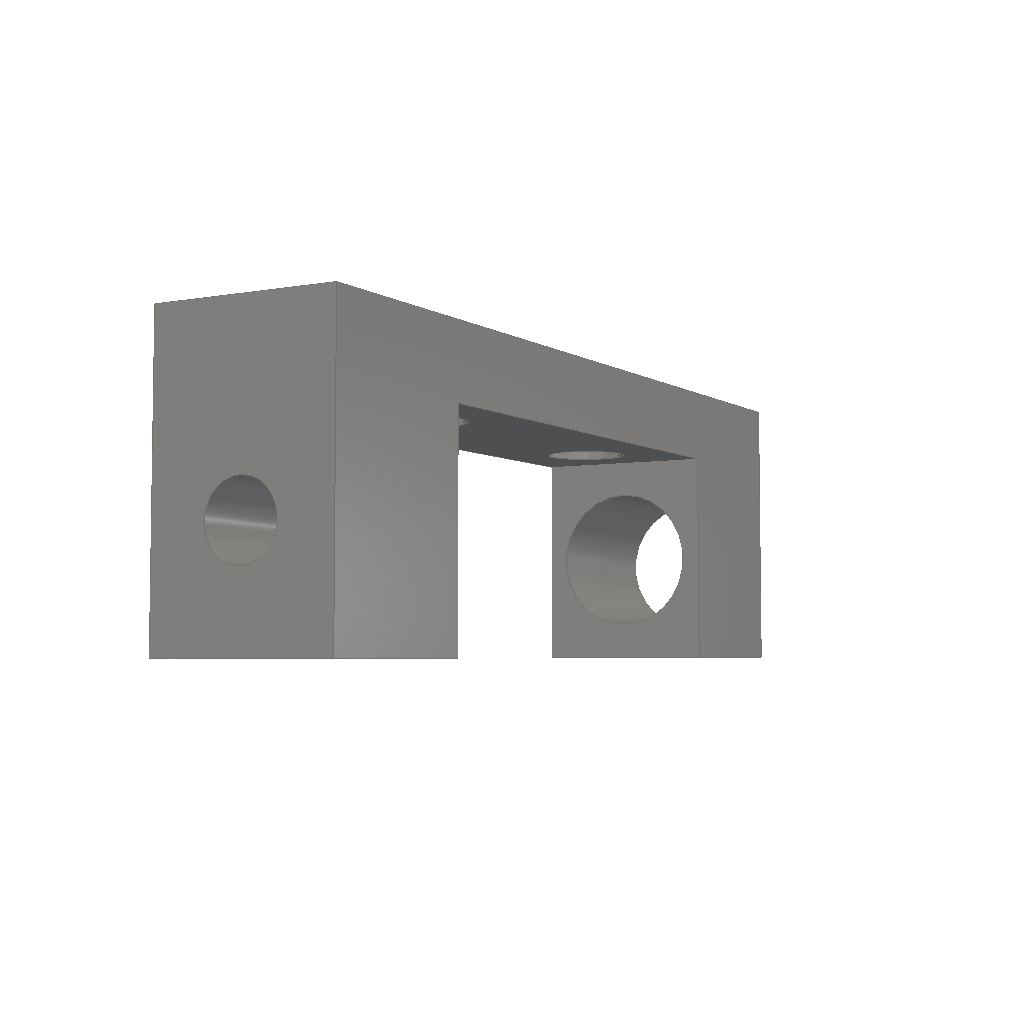
<metadata>
{"format":"step","ext":"step","renderer":"f3d","projection":"perspective","resolution":1024,"background":"white","views":[{"elev":-4.5,"azim":119.5,"up":"+Z"}]}
</metadata>
<code>
ISO-10303-21;
DATA;
#1=MECHANICAL_DESIGN_GEOMETRIC_PRESENTATION_REPRESENTATION('',(#4),#462);
#2=SHAPE_REPRESENTATION_RELATIONSHIP('SRR','None',#469,#3);
#3=ADVANCED_BREP_SHAPE_REPRESENTATION('',(#5),#461);
#4=STYLED_ITEM('',(#479),#5);
#5=MANIFOLD_SOLID_BREP('Body1',#274);
#6=FACE_BOUND('',#43,.T.);
#7=FACE_BOUND('',#44,.T.);
#8=FACE_BOUND('',#46,.T.);
#9=FACE_BOUND('',#49,.T.);
#10=FACE_BOUND('',#51,.T.);
#11=FACE_BOUND('',#52,.T.);
#12=FACE_BOUND('',#54,.T.);
#13=FACE_BOUND('',#57,.T.);
#14=PLANE('',#300);
#15=PLANE('',#301);
#16=PLANE('',#302);
#17=PLANE('',#303);
#18=PLANE('',#304);
#19=PLANE('',#305);
#20=PLANE('',#306);
#21=PLANE('',#307);
#22=PLANE('',#308);
#23=PLANE('',#309);
#24=FACE_OUTER_BOUND('',#38,.T.);
#25=FACE_OUTER_BOUND('',#39,.T.);
#26=FACE_OUTER_BOUND('',#40,.T.);
#27=FACE_OUTER_BOUND('',#41,.T.);
#28=FACE_OUTER_BOUND('',#42,.T.);
#29=FACE_OUTER_BOUND('',#45,.T.);
#30=FACE_OUTER_BOUND('',#47,.T.);
#31=FACE_OUTER_BOUND('',#48,.T.);
#32=FACE_OUTER_BOUND('',#50,.T.);
#33=FACE_OUTER_BOUND('',#53,.T.);
#34=FACE_OUTER_BOUND('',#55,.T.);
#35=FACE_OUTER_BOUND('',#56,.T.);
#36=FACE_OUTER_BOUND('',#58,.T.);
#37=FACE_OUTER_BOUND('',#59,.T.);
#38=EDGE_LOOP('',(#184,#185,#186,#187));
#39=EDGE_LOOP('',(#188,#189,#190,#191));
#40=EDGE_LOOP('',(#192,#193,#194,#195));
#41=EDGE_LOOP('',(#196,#197,#198,#199));
#42=EDGE_LOOP('',(#200,#201,#202,#203));
#43=EDGE_LOOP('',(#204));
#44=EDGE_LOOP('',(#205));
#45=EDGE_LOOP('',(#206,#207,#208,#209));
#46=EDGE_LOOP('',(#210));
#47=EDGE_LOOP('',(#211,#212,#213,#214));
#48=EDGE_LOOP('',(#215,#216,#217,#218));
#49=EDGE_LOOP('',(#219));
#50=EDGE_LOOP('',(#220,#221,#222,#223));
#51=EDGE_LOOP('',(#224));
#52=EDGE_LOOP('',(#225));
#53=EDGE_LOOP('',(#226,#227,#228,#229));
#54=EDGE_LOOP('',(#230));
#55=EDGE_LOOP('',(#231,#232,#233,#234));
#56=EDGE_LOOP('',(#235,#236,#237,#238));
#57=EDGE_LOOP('',(#239));
#58=EDGE_LOOP('',(#240,#241,#242,#243,#244,#245,#246,#247));
#59=EDGE_LOOP('',(#248,#249,#250,#251,#252,#253,#254,#255));
#60=LINE('',#389,#88);
#61=LINE('',#395,#89);
#62=LINE('',#401,#90);
#63=LINE('',#407,#91);
#64=LINE('',#412,#92);
#65=LINE('',#414,#93);
#66=LINE('',#416,#94);
#67=LINE('',#417,#95);
#68=LINE('',#420,#96);
#69=LINE('',#422,#97);
#70=LINE('',#423,#98);
#71=LINE('',#426,#99);
#72=LINE('',#428,#100);
#73=LINE('',#429,#101);
#74=LINE('',#432,#102);
#75=LINE('',#434,#103);
#76=LINE('',#435,#104);
#77=LINE('',#438,#105);
#78=LINE('',#440,#106);
#79=LINE('',#441,#107);
#80=LINE('',#444,#108);
#81=LINE('',#446,#109);
#82=LINE('',#447,#110);
#83=LINE('',#450,#111);
#84=LINE('',#452,#112);
#85=LINE('',#453,#113);
#86=LINE('',#455,#114);
#87=LINE('',#456,#115);
#88=VECTOR('',#316,0.225);
#89=VECTOR('',#323,0.225);
#90=VECTOR('',#330,0.4);
#91=VECTOR('',#337,0.2);
#92=VECTOR('',#342,1);
#93=VECTOR('',#343,1);
#94=VECTOR('',#344,1);
#95=VECTOR('',#345,1);
#96=VECTOR('',#348,1);
#97=VECTOR('',#349,1);
#98=VECTOR('',#350,1);
#99=VECTOR('',#353,1);
#100=VECTOR('',#354,1);
#101=VECTOR('',#355,1);
#102=VECTOR('',#358,1);
#103=VECTOR('',#359,1);
#104=VECTOR('',#360,1);
#105=VECTOR('',#363,1);
#106=VECTOR('',#364,1);
#107=VECTOR('',#365,1);
#108=VECTOR('',#368,1);
#109=VECTOR('',#369,1);
#110=VECTOR('',#370,1);
#111=VECTOR('',#373,1);
#112=VECTOR('',#374,1);
#113=VECTOR('',#375,1);
#114=VECTOR('',#378,1);
#115=VECTOR('',#379,1);
#116=CIRCLE('',#289,0.225);
#117=CIRCLE('',#290,0.225);
#118=CIRCLE('',#292,0.225);
#119=CIRCLE('',#293,0.225);
#120=CIRCLE('',#295,0.4);
#121=CIRCLE('',#296,0.4);
#122=CIRCLE('',#298,0.2);
#123=CIRCLE('',#299,0.2);
#124=VERTEX_POINT('',#386);
#125=VERTEX_POINT('',#388);
#126=VERTEX_POINT('',#392);
#127=VERTEX_POINT('',#394);
#128=VERTEX_POINT('',#398);
#129=VERTEX_POINT('',#400);
#130=VERTEX_POINT('',#404);
#131=VERTEX_POINT('',#406);
#132=VERTEX_POINT('',#410);
#133=VERTEX_POINT('',#411);
#134=VERTEX_POINT('',#413);
#135=VERTEX_POINT('',#415);
#136=VERTEX_POINT('',#419);
#137=VERTEX_POINT('',#421);
#138=VERTEX_POINT('',#425);
#139=VERTEX_POINT('',#427);
#140=VERTEX_POINT('',#431);
#141=VERTEX_POINT('',#433);
#142=VERTEX_POINT('',#437);
#143=VERTEX_POINT('',#439);
#144=VERTEX_POINT('',#443);
#145=VERTEX_POINT('',#445);
#146=VERTEX_POINT('',#449);
#147=VERTEX_POINT('',#451);
#148=EDGE_CURVE('',#124,#124,#116,.T.);
#149=EDGE_CURVE('',#124,#125,#60,.T.);
#150=EDGE_CURVE('',#125,#125,#117,.T.);
#151=EDGE_CURVE('',#126,#126,#118,.T.);
#152=EDGE_CURVE('',#126,#127,#61,.T.);
#153=EDGE_CURVE('',#127,#127,#119,.T.);
#154=EDGE_CURVE('',#128,#128,#120,.T.);
#155=EDGE_CURVE('',#128,#129,#62,.T.);
#156=EDGE_CURVE('',#129,#129,#121,.T.);
#157=EDGE_CURVE('',#130,#130,#122,.T.);
#158=EDGE_CURVE('',#130,#131,#63,.T.);
#159=EDGE_CURVE('',#131,#131,#123,.T.);
#160=EDGE_CURVE('',#132,#133,#64,.T.);
#161=EDGE_CURVE('',#132,#134,#65,.T.);
#162=EDGE_CURVE('',#135,#134,#66,.T.);
#163=EDGE_CURVE('',#133,#135,#67,.T.);
#164=EDGE_CURVE('',#133,#136,#68,.T.);
#165=EDGE_CURVE('',#137,#135,#69,.T.);
#166=EDGE_CURVE('',#136,#137,#70,.T.);
#167=EDGE_CURVE('',#136,#138,#71,.T.);
#168=EDGE_CURVE('',#139,#137,#72,.T.);
#169=EDGE_CURVE('',#138,#139,#73,.T.);
#170=EDGE_CURVE('',#138,#140,#74,.T.);
#171=EDGE_CURVE('',#141,#139,#75,.T.);
#172=EDGE_CURVE('',#140,#141,#76,.T.);
#173=EDGE_CURVE('',#140,#142,#77,.T.);
#174=EDGE_CURVE('',#143,#141,#78,.T.);
#175=EDGE_CURVE('',#142,#143,#79,.T.);
#176=EDGE_CURVE('',#142,#144,#80,.T.);
#177=EDGE_CURVE('',#145,#143,#81,.T.);
#178=EDGE_CURVE('',#144,#145,#82,.T.);
#179=EDGE_CURVE('',#144,#146,#83,.T.);
#180=EDGE_CURVE('',#147,#145,#84,.T.);
#181=EDGE_CURVE('',#146,#147,#85,.T.);
#182=EDGE_CURVE('',#146,#132,#86,.T.);
#183=EDGE_CURVE('',#134,#147,#87,.T.);
#184=ORIENTED_EDGE('',*,*,#148,.F.);
#185=ORIENTED_EDGE('',*,*,#149,.T.);
#186=ORIENTED_EDGE('',*,*,#150,.F.);
#187=ORIENTED_EDGE('',*,*,#149,.F.);
#188=ORIENTED_EDGE('',*,*,#151,.F.);
#189=ORIENTED_EDGE('',*,*,#152,.T.);
#190=ORIENTED_EDGE('',*,*,#153,.F.);
#191=ORIENTED_EDGE('',*,*,#152,.F.);
#192=ORIENTED_EDGE('',*,*,#154,.F.);
#193=ORIENTED_EDGE('',*,*,#155,.T.);
#194=ORIENTED_EDGE('',*,*,#156,.F.);
#195=ORIENTED_EDGE('',*,*,#155,.F.);
#196=ORIENTED_EDGE('',*,*,#157,.F.);
#197=ORIENTED_EDGE('',*,*,#158,.T.);
#198=ORIENTED_EDGE('',*,*,#159,.F.);
#199=ORIENTED_EDGE('',*,*,#158,.F.);
#200=ORIENTED_EDGE('',*,*,#160,.F.);
#201=ORIENTED_EDGE('',*,*,#161,.T.);
#202=ORIENTED_EDGE('',*,*,#162,.F.);
#203=ORIENTED_EDGE('',*,*,#163,.F.);
#204=ORIENTED_EDGE('',*,*,#150,.T.);
#205=ORIENTED_EDGE('',*,*,#153,.T.);
#206=ORIENTED_EDGE('',*,*,#164,.F.);
#207=ORIENTED_EDGE('',*,*,#163,.T.);
#208=ORIENTED_EDGE('',*,*,#165,.F.);
#209=ORIENTED_EDGE('',*,*,#166,.F.);
#210=ORIENTED_EDGE('',*,*,#154,.T.);
#211=ORIENTED_EDGE('',*,*,#167,.F.);
#212=ORIENTED_EDGE('',*,*,#166,.T.);
#213=ORIENTED_EDGE('',*,*,#168,.F.);
#214=ORIENTED_EDGE('',*,*,#169,.F.);
#215=ORIENTED_EDGE('',*,*,#170,.F.);
#216=ORIENTED_EDGE('',*,*,#169,.T.);
#217=ORIENTED_EDGE('',*,*,#171,.F.);
#218=ORIENTED_EDGE('',*,*,#172,.F.);
#219=ORIENTED_EDGE('',*,*,#156,.T.);
#220=ORIENTED_EDGE('',*,*,#173,.F.);
#221=ORIENTED_EDGE('',*,*,#172,.T.);
#222=ORIENTED_EDGE('',*,*,#174,.F.);
#223=ORIENTED_EDGE('',*,*,#175,.F.);
#224=ORIENTED_EDGE('',*,*,#148,.T.);
#225=ORIENTED_EDGE('',*,*,#151,.T.);
#226=ORIENTED_EDGE('',*,*,#176,.F.);
#227=ORIENTED_EDGE('',*,*,#175,.T.);
#228=ORIENTED_EDGE('',*,*,#177,.F.);
#229=ORIENTED_EDGE('',*,*,#178,.F.);
#230=ORIENTED_EDGE('',*,*,#159,.T.);
#231=ORIENTED_EDGE('',*,*,#179,.F.);
#232=ORIENTED_EDGE('',*,*,#178,.T.);
#233=ORIENTED_EDGE('',*,*,#180,.F.);
#234=ORIENTED_EDGE('',*,*,#181,.F.);
#235=ORIENTED_EDGE('',*,*,#182,.F.);
#236=ORIENTED_EDGE('',*,*,#181,.T.);
#237=ORIENTED_EDGE('',*,*,#183,.F.);
#238=ORIENTED_EDGE('',*,*,#161,.F.);
#239=ORIENTED_EDGE('',*,*,#157,.T.);
#240=ORIENTED_EDGE('',*,*,#183,.T.);
#241=ORIENTED_EDGE('',*,*,#180,.T.);
#242=ORIENTED_EDGE('',*,*,#177,.T.);
#243=ORIENTED_EDGE('',*,*,#174,.T.);
#244=ORIENTED_EDGE('',*,*,#171,.T.);
#245=ORIENTED_EDGE('',*,*,#168,.T.);
#246=ORIENTED_EDGE('',*,*,#165,.T.);
#247=ORIENTED_EDGE('',*,*,#162,.T.);
#248=ORIENTED_EDGE('',*,*,#182,.T.);
#249=ORIENTED_EDGE('',*,*,#160,.T.);
#250=ORIENTED_EDGE('',*,*,#164,.T.);
#251=ORIENTED_EDGE('',*,*,#167,.T.);
#252=ORIENTED_EDGE('',*,*,#170,.T.);
#253=ORIENTED_EDGE('',*,*,#173,.T.);
#254=ORIENTED_EDGE('',*,*,#176,.T.);
#255=ORIENTED_EDGE('',*,*,#179,.T.);
#256=CYLINDRICAL_SURFACE('',#288,0.225);
#257=CYLINDRICAL_SURFACE('',#291,0.225);
#258=CYLINDRICAL_SURFACE('',#294,0.4);
#259=CYLINDRICAL_SURFACE('',#297,0.2);
#260=ADVANCED_FACE('',(#24),#256,.F.);
#261=ADVANCED_FACE('',(#25),#257,.F.);
#262=ADVANCED_FACE('',(#26),#258,.F.);
#263=ADVANCED_FACE('',(#27),#259,.F.);
#264=ADVANCED_FACE('',(#28,#6,#7),#14,.T.);
#265=ADVANCED_FACE('',(#29,#8),#15,.T.);
#266=ADVANCED_FACE('',(#30),#16,.T.);
#267=ADVANCED_FACE('',(#31,#9),#17,.T.);
#268=ADVANCED_FACE('',(#32,#10,#11),#18,.T.);
#269=ADVANCED_FACE('',(#33,#12),#19,.T.);
#270=ADVANCED_FACE('',(#34),#20,.T.);
#271=ADVANCED_FACE('',(#35,#13),#21,.T.);
#272=ADVANCED_FACE('',(#36),#22,.T.);
#273=ADVANCED_FACE('',(#37),#23,.F.);
#274=CLOSED_SHELL('',(#260,#261,#262,#263,#264,#265,#266,#267,#268,#269,
#270,#271,#272,#273));
#275=DERIVED_UNIT_ELEMENT(#277,1);
#276=DERIVED_UNIT_ELEMENT(#464,3);
#277=(
MASS_UNIT()
NAMED_UNIT(*)
SI_UNIT(.KILO.,.GRAM.)
);
#278=DERIVED_UNIT((#275,#276));
#279=MEASURE_REPRESENTATION_ITEM('density measure',
POSITIVE_RATIO_MEASURE(7850),#278);
#280=PROPERTY_DEFINITION_REPRESENTATION(#285,#282);
#281=PROPERTY_DEFINITION_REPRESENTATION(#286,#283);
#282=REPRESENTATION('material name',(#284),#461);
#283=REPRESENTATION('density',(#279),#461);
#284=DESCRIPTIVE_REPRESENTATION_ITEM('Steel','Steel');
#285=PROPERTY_DEFINITION('material property','material name',#471);
#286=PROPERTY_DEFINITION('material property','density of part',#471);
#287=AXIS2_PLACEMENT_3D('placement',#384,#310,#311);
#288=AXIS2_PLACEMENT_3D('',#385,#312,#313);
#289=AXIS2_PLACEMENT_3D('',#387,#314,#315);
#290=AXIS2_PLACEMENT_3D('',#390,#317,#318);
#291=AXIS2_PLACEMENT_3D('',#391,#319,#320);
#292=AXIS2_PLACEMENT_3D('',#393,#321,#322);
#293=AXIS2_PLACEMENT_3D('',#396,#324,#325);
#294=AXIS2_PLACEMENT_3D('',#397,#326,#327);
#295=AXIS2_PLACEMENT_3D('',#399,#328,#329);
#296=AXIS2_PLACEMENT_3D('',#402,#331,#332);
#297=AXIS2_PLACEMENT_3D('',#403,#333,#334);
#298=AXIS2_PLACEMENT_3D('',#405,#335,#336);
#299=AXIS2_PLACEMENT_3D('',#408,#338,#339);
#300=AXIS2_PLACEMENT_3D('',#409,#340,#341);
#301=AXIS2_PLACEMENT_3D('',#418,#346,#347);
#302=AXIS2_PLACEMENT_3D('',#424,#351,#352);
#303=AXIS2_PLACEMENT_3D('',#430,#356,#357);
#304=AXIS2_PLACEMENT_3D('',#436,#361,#362);
#305=AXIS2_PLACEMENT_3D('',#442,#366,#367);
#306=AXIS2_PLACEMENT_3D('',#448,#371,#372);
#307=AXIS2_PLACEMENT_3D('',#454,#376,#377);
#308=AXIS2_PLACEMENT_3D('',#457,#380,#381);
#309=AXIS2_PLACEMENT_3D('',#458,#382,#383);
#310=DIRECTION('axis',(0,0,1));
#311=DIRECTION('refdir',(1,0,0));
#312=DIRECTION('center_axis',(0,0,1));
#313=DIRECTION('ref_axis',(-1,0,0));
#314=DIRECTION('center_axis',(0,0,1));
#315=DIRECTION('ref_axis',(-1,0,0));
#316=DIRECTION('',(0,0,1));
#317=DIRECTION('center_axis',(0,0,-1));
#318=DIRECTION('ref_axis',(-1,0,0));
#319=DIRECTION('center_axis',(0,0,1));
#320=DIRECTION('ref_axis',(-1,0,0));
#321=DIRECTION('center_axis',(0,0,1));
#322=DIRECTION('ref_axis',(-1,0,0));
#323=DIRECTION('',(0,0,1));
#324=DIRECTION('center_axis',(0,0,-1));
#325=DIRECTION('ref_axis',(-1,0,0));
#326=DIRECTION('center_axis',(1,0,0));
#327=DIRECTION('ref_axis',(0,0,1));
#328=DIRECTION('center_axis',(1,0,0));
#329=DIRECTION('ref_axis',(0,0,1));
#330=DIRECTION('',(1,0,0));
#331=DIRECTION('center_axis',(-1,0,0));
#332=DIRECTION('ref_axis',(0,0,1));
#333=DIRECTION('center_axis',(-1,0,0));
#334=DIRECTION('ref_axis',(0,0,-1));
#335=DIRECTION('center_axis',(-1,0,0));
#336=DIRECTION('ref_axis',(0,0,-1));
#337=DIRECTION('',(-1,0,0));
#338=DIRECTION('center_axis',(1,0,0));
#339=DIRECTION('ref_axis',(0,0,-1));
#340=DIRECTION('center_axis',(0,0,1));
#341=DIRECTION('ref_axis',(1,0,0));
#342=DIRECTION('',(-1,0,0));
#343=DIRECTION('',(0,1,0));
#344=DIRECTION('',(1,0,0));
#345=DIRECTION('',(0,1,0));
#346=DIRECTION('center_axis',(-1,0,0));
#347=DIRECTION('ref_axis',(0,0,1));
#348=DIRECTION('',(0,0,-1));
#349=DIRECTION('',(0,0,1));
#350=DIRECTION('',(0,1,0));
#351=DIRECTION('center_axis',(0,0,-1));
#352=DIRECTION('ref_axis',(-1,0,0));
#353=DIRECTION('',(1,0,0));
#354=DIRECTION('',(-1,0,0));
#355=DIRECTION('',(0,1,0));
#356=DIRECTION('center_axis',(1,0,0));
#357=DIRECTION('ref_axis',(0,0,-1));
#358=DIRECTION('',(0,0,1));
#359=DIRECTION('',(0,0,-1));
#360=DIRECTION('',(0,1,0));
#361=DIRECTION('center_axis',(0,0,-1));
#362=DIRECTION('ref_axis',(-1,0,0));
#363=DIRECTION('',(1,0,0));
#364=DIRECTION('',(-1,0,0));
#365=DIRECTION('',(0,1,0));
#366=DIRECTION('center_axis',(-1,0,0));
#367=DIRECTION('ref_axis',(0,0,1));
#368=DIRECTION('',(0,0,-1));
#369=DIRECTION('',(0,0,1));
#370=DIRECTION('',(0,1,0));
#371=DIRECTION('center_axis',(0,0,-1));
#372=DIRECTION('ref_axis',(-1,0,0));
#373=DIRECTION('',(1,0,0));
#374=DIRECTION('',(-1,0,0));
#375=DIRECTION('',(0,1,0));
#376=DIRECTION('center_axis',(1,0,0));
#377=DIRECTION('ref_axis',(0,0,-1));
#378=DIRECTION('',(0,0,1));
#379=DIRECTION('',(0,0,-1));
#380=DIRECTION('center_axis',(0,1,0));
#381=DIRECTION('ref_axis',(0,0,1));
#382=DIRECTION('center_axis',(0,1,0));
#383=DIRECTION('ref_axis',(1,0,0));
#384=CARTESIAN_POINT('',(0,0,0));
#385=CARTESIAN_POINT('Origin',(4,0.5,14.6));
#386=CARTESIAN_POINT('',(4.225,0.5,14.6));
#387=CARTESIAN_POINT('Origin',(4,0.5,14.6));
#388=CARTESIAN_POINT('',(4.225,0.5,15));
#389=CARTESIAN_POINT('',(4.225,0.5,14.6));
#390=CARTESIAN_POINT('Origin',(4,0.5,15));
#391=CARTESIAN_POINT('Origin',(5.8,0.5,14.6));
#392=CARTESIAN_POINT('',(6.025,0.5,14.6));
#393=CARTESIAN_POINT('Origin',(5.8,0.5,14.6));
#394=CARTESIAN_POINT('',(6.025,0.5,15));
#395=CARTESIAN_POINT('',(6.025,0.5,14.6));
#396=CARTESIAN_POINT('Origin',(5.8,0.5,15));
#397=CARTESIAN_POINT('Origin',(2.5,0.5,14));
#398=CARTESIAN_POINT('',(2.5,0.5,13.6));
#399=CARTESIAN_POINT('Origin',(2.5,0.5,14));
#400=CARTESIAN_POINT('',(3.5,0.5,13.6));
#401=CARTESIAN_POINT('',(2.5,0.5,13.6));
#402=CARTESIAN_POINT('Origin',(3.5,0.5,14));
#403=CARTESIAN_POINT('Origin',(7.3,0.5,14));
#404=CARTESIAN_POINT('',(7.3,0.5,14.2));
#405=CARTESIAN_POINT('Origin',(7.3,0.5,14));
#406=CARTESIAN_POINT('',(6.3,0.5,14.2));
#407=CARTESIAN_POINT('',(7.3,0.5,14.2));
#408=CARTESIAN_POINT('Origin',(6.3,0.5,14));
#409=CARTESIAN_POINT('Origin',(2.5,0,15));
#410=CARTESIAN_POINT('',(7.3,0,15));
#411=CARTESIAN_POINT('',(2.5,0,15));
#412=CARTESIAN_POINT('',(7.3,0,15));
#413=CARTESIAN_POINT('',(7.3,1,15));
#414=CARTESIAN_POINT('',(7.3,0,15));
#415=CARTESIAN_POINT('',(2.5,1,15));
#416=CARTESIAN_POINT('',(7.3,1,15));
#417=CARTESIAN_POINT('',(2.5,0,15));
#418=CARTESIAN_POINT('Origin',(2.5,0,13.4));
#419=CARTESIAN_POINT('',(2.5,0,13.4));
#420=CARTESIAN_POINT('',(2.5,0,15));
#421=CARTESIAN_POINT('',(2.5,1,13.4));
#422=CARTESIAN_POINT('',(2.5,1,15));
#423=CARTESIAN_POINT('',(2.5,0,13.4));
#424=CARTESIAN_POINT('Origin',(3.5,0,13.4));
#425=CARTESIAN_POINT('',(3.5,0,13.4));
#426=CARTESIAN_POINT('',(2.5,0,13.4));
#427=CARTESIAN_POINT('',(3.5,1,13.4));
#428=CARTESIAN_POINT('',(2.5,1,13.4));
#429=CARTESIAN_POINT('',(3.5,0,13.4));
#430=CARTESIAN_POINT('Origin',(3.5,0,14.6));
#431=CARTESIAN_POINT('',(3.5,0,14.6));
#432=CARTESIAN_POINT('',(3.5,0,13.4));
#433=CARTESIAN_POINT('',(3.5,1,14.6));
#434=CARTESIAN_POINT('',(3.5,1,13.4));
#435=CARTESIAN_POINT('',(3.5,0,14.6));
#436=CARTESIAN_POINT('Origin',(6.3,0,14.6));
#437=CARTESIAN_POINT('',(6.3,0,14.6));
#438=CARTESIAN_POINT('',(3.5,0,14.6));
#439=CARTESIAN_POINT('',(6.3,1,14.6));
#440=CARTESIAN_POINT('',(3.5,1,14.6));
#441=CARTESIAN_POINT('',(6.3,0,14.6));
#442=CARTESIAN_POINT('Origin',(6.3,0,13.4));
#443=CARTESIAN_POINT('',(6.3,0,13.4));
#444=CARTESIAN_POINT('',(6.3,0,14.6));
#445=CARTESIAN_POINT('',(6.3,1,13.4));
#446=CARTESIAN_POINT('',(6.3,1,14.6));
#447=CARTESIAN_POINT('',(6.3,0,13.4));
#448=CARTESIAN_POINT('Origin',(7.3,0,13.4));
#449=CARTESIAN_POINT('',(7.3,0,13.4));
#450=CARTESIAN_POINT('',(6.3,0,13.4));
#451=CARTESIAN_POINT('',(7.3,1,13.4));
#452=CARTESIAN_POINT('',(6.3,1,13.4));
#453=CARTESIAN_POINT('',(7.3,0,13.4));
#454=CARTESIAN_POINT('Origin',(7.3,0,15));
#455=CARTESIAN_POINT('',(7.3,0,13.4));
#456=CARTESIAN_POINT('',(7.3,1,13.4));
#457=CARTESIAN_POINT('Origin',(4.9,1,14.2));
#458=CARTESIAN_POINT('Origin',(4.9,0,14.2));
#459=UNCERTAINTY_MEASURE_WITH_UNIT(LENGTH_MEASURE(0.001),#463,
'DISTANCE_ACCURACY_VALUE',
'Maximum model space distance between geometric entities at asserted c
onnectivities');
#460=UNCERTAINTY_MEASURE_WITH_UNIT(LENGTH_MEASURE(0.001),#463,
'DISTANCE_ACCURACY_VALUE',
'Maximum model space distance between geometric entities at asserted c
onnectivities');
#461=(
GEOMETRIC_REPRESENTATION_CONTEXT(3)
GLOBAL_UNCERTAINTY_ASSIGNED_CONTEXT((#459))
GLOBAL_UNIT_ASSIGNED_CONTEXT((#463,#465,#466))
REPRESENTATION_CONTEXT('','3D')
);
#462=(
GEOMETRIC_REPRESENTATION_CONTEXT(3)
GLOBAL_UNCERTAINTY_ASSIGNED_CONTEXT((#460))
GLOBAL_UNIT_ASSIGNED_CONTEXT((#463,#465,#466))
REPRESENTATION_CONTEXT('','3D')
);
#463=(
LENGTH_UNIT()
NAMED_UNIT(*)
SI_UNIT(.CENTI.,.METRE.)
);
#464=(
LENGTH_UNIT()
NAMED_UNIT(*)
SI_UNIT($,.METRE.)
);
#465=(
NAMED_UNIT(*)
PLANE_ANGLE_UNIT()
SI_UNIT($,.RADIAN.)
);
#466=(
NAMED_UNIT(*)
SI_UNIT($,.STERADIAN.)
SOLID_ANGLE_UNIT()
);
#467=SHAPE_DEFINITION_REPRESENTATION(#468,#469);
#468=PRODUCT_DEFINITION_SHAPE('',$,#471);
#469=SHAPE_REPRESENTATION('',(#287),#461);
#470=PRODUCT_DEFINITION_CONTEXT('part definition',#475,'design');
#471=PRODUCT_DEFINITION('Rocker Bearing','Rocker Bearing',#472,#470);
#472=PRODUCT_DEFINITION_FORMATION('',$,#477);
#473=PRODUCT_RELATED_PRODUCT_CATEGORY('Rocker Bearing','Rocker Bearing',
(#477));
#474=APPLICATION_PROTOCOL_DEFINITION('international standard',
'automotive_design',2009,#475);
#475=APPLICATION_CONTEXT(
'Core Data for Automotive Mechanical Design Process');
#476=PRODUCT_CONTEXT('part definition',#475,'mechanical');
#477=PRODUCT('Rocker Bearing','Rocker Bearing',$,(#476));
#478=PRESENTATION_STYLE_ASSIGNMENT((#480));
#479=PRESENTATION_STYLE_ASSIGNMENT((#481));
#480=SURFACE_STYLE_USAGE(.BOTH.,#482);
#481=SURFACE_STYLE_USAGE(.BOTH.,#483);
#482=SURFACE_SIDE_STYLE('',(#484));
#483=SURFACE_SIDE_STYLE('',(#485));
#484=SURFACE_STYLE_FILL_AREA(#486);
#485=SURFACE_STYLE_FILL_AREA(#487);
#486=FILL_AREA_STYLE('Steel - Satin',(#488));
#487=FILL_AREA_STYLE('Paint - Metallic (Red)',(#489));
#488=FILL_AREA_STYLE_COLOUR('Steel - Satin',#490);
#489=FILL_AREA_STYLE_COLOUR('Paint - Metallic (Red)',#491);
#490=COLOUR_RGB('Steel - Satin',0.6275,0.6275,0.6275);
#491=COLOUR_RGB('Paint - Metallic (Red)',0.7686,0.2078,
0.1529);
ENDSEC;
END-ISO-10303-21;

</code>
